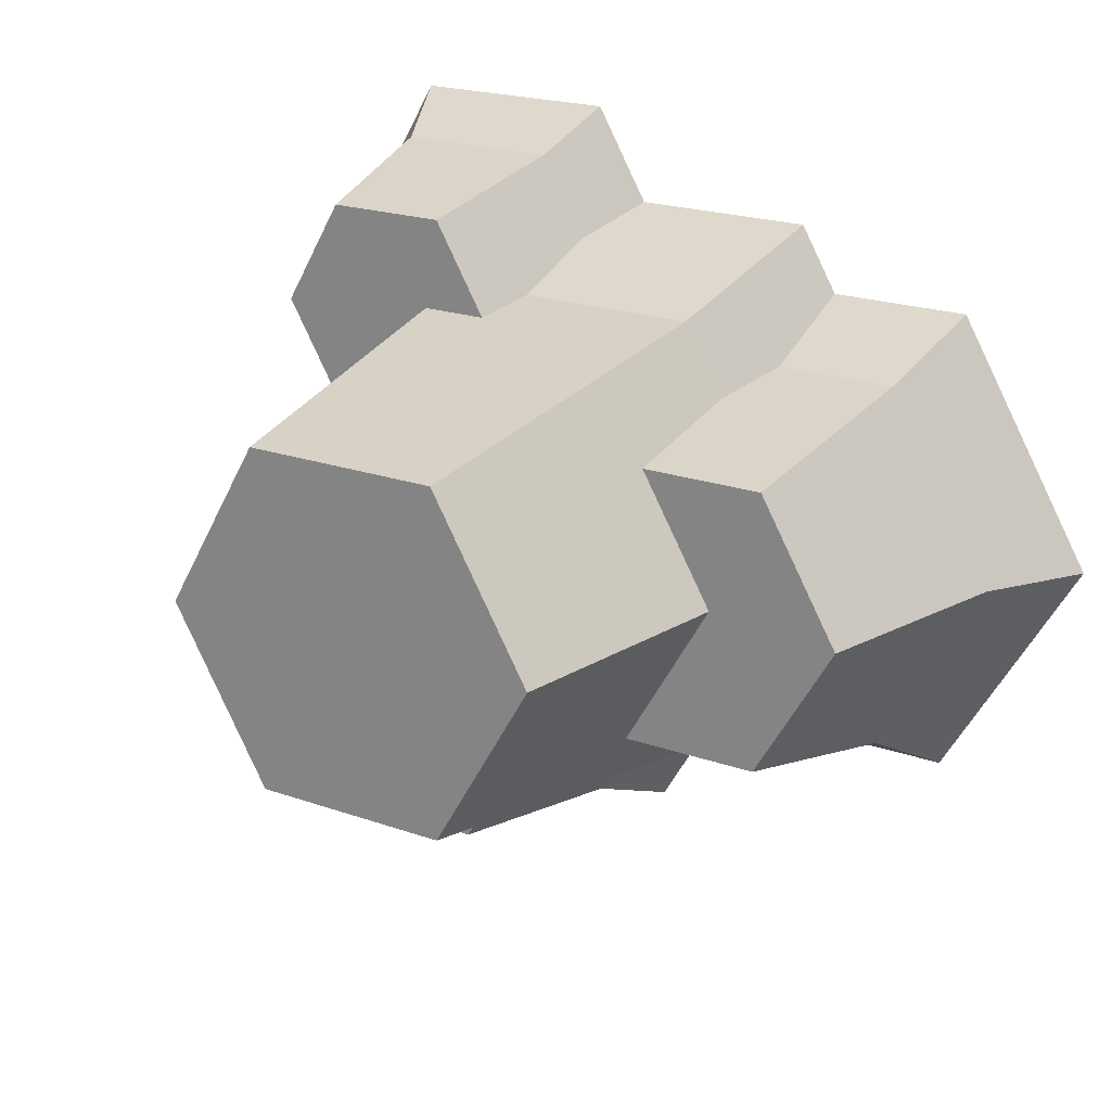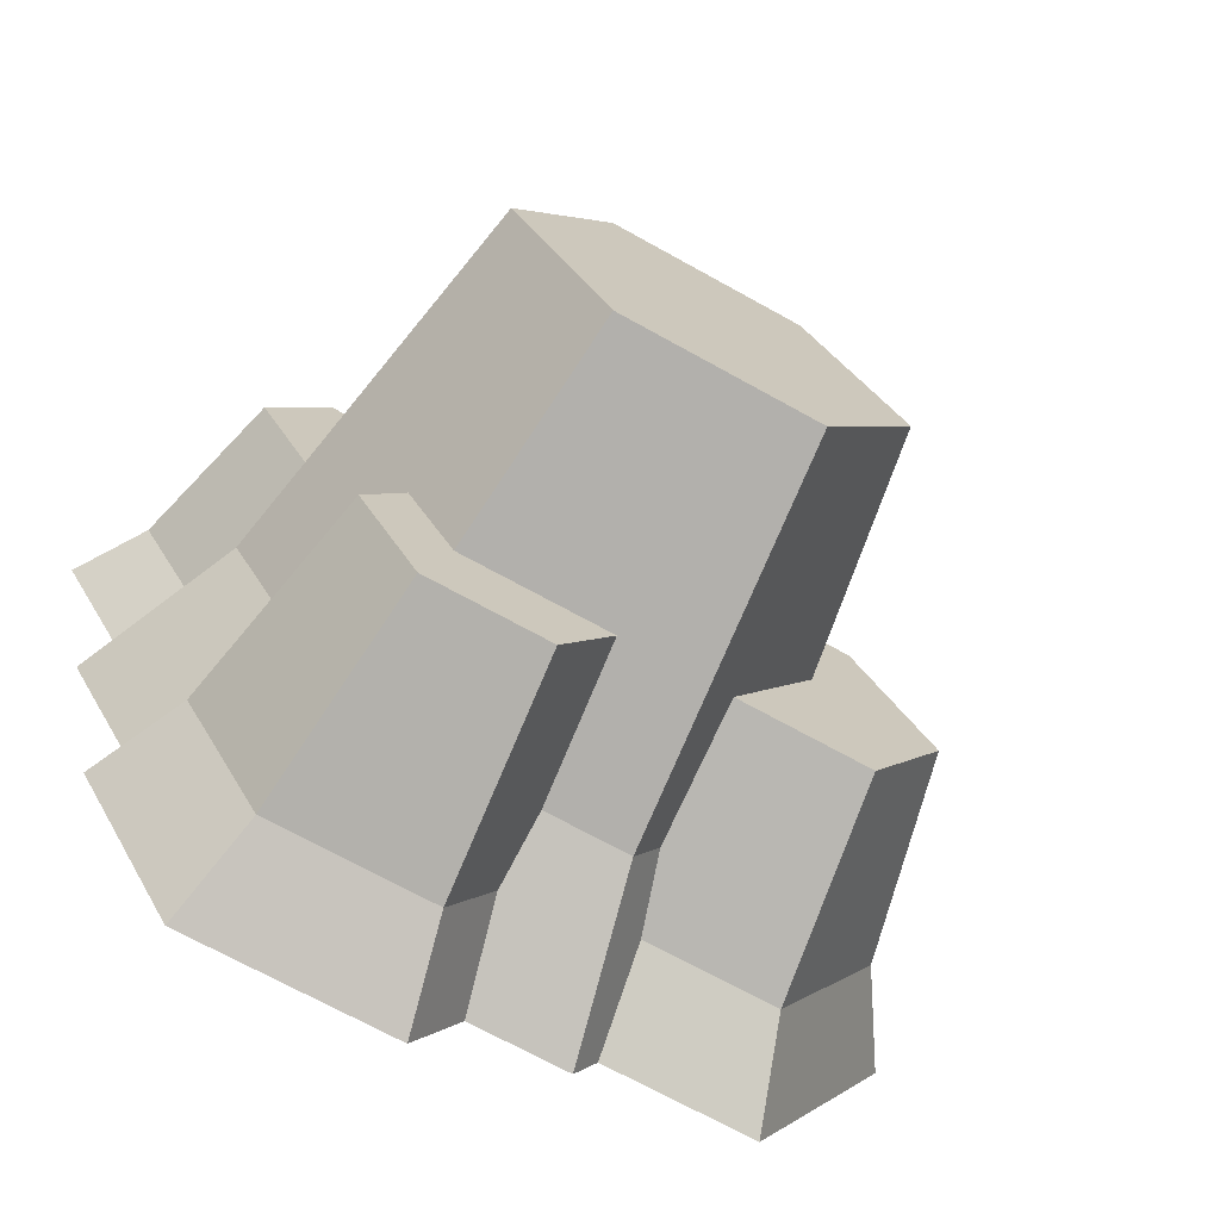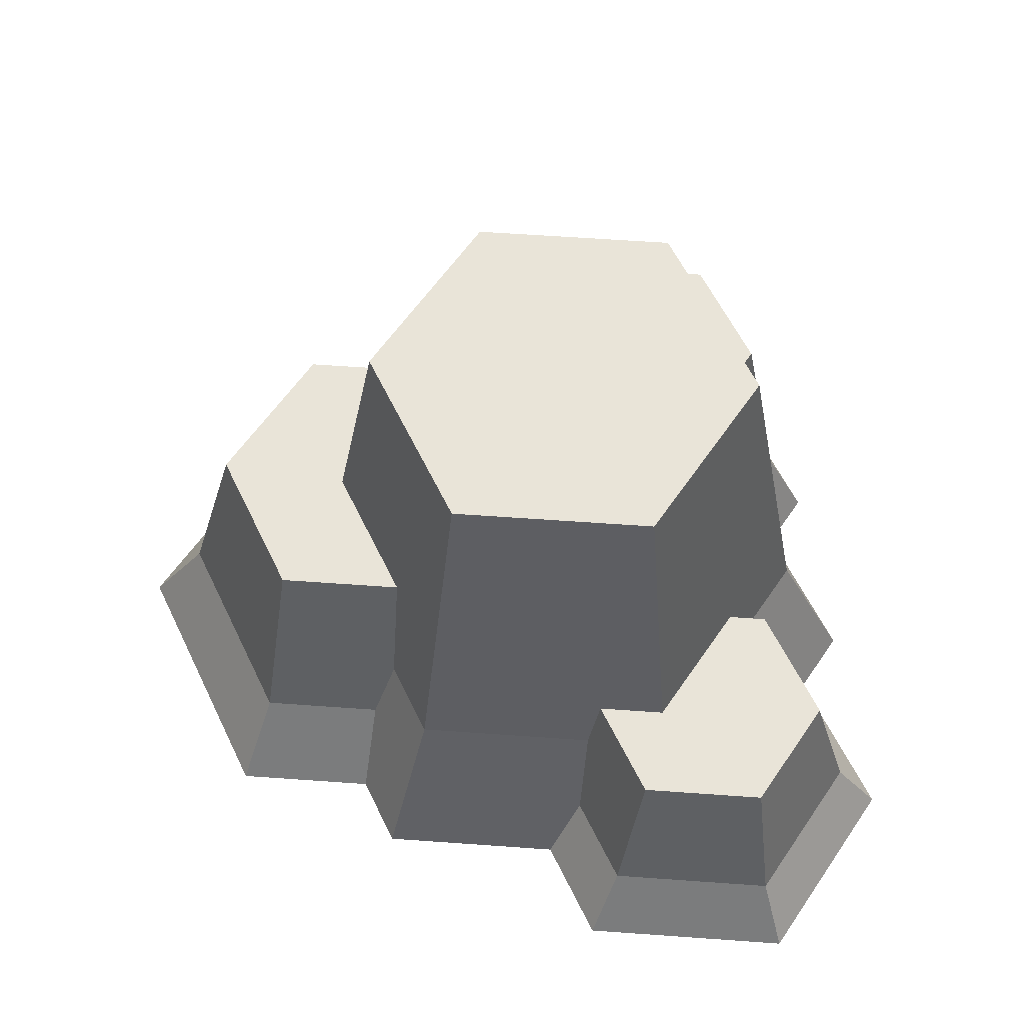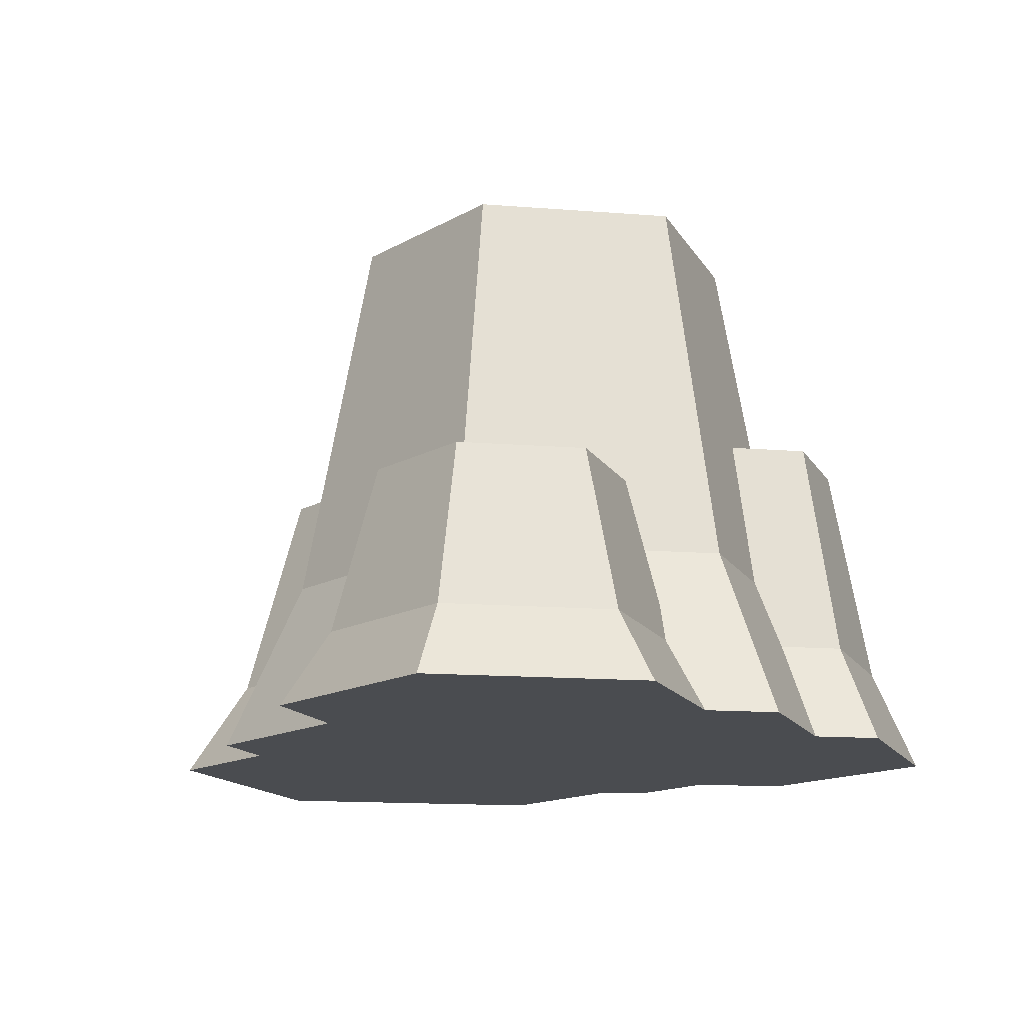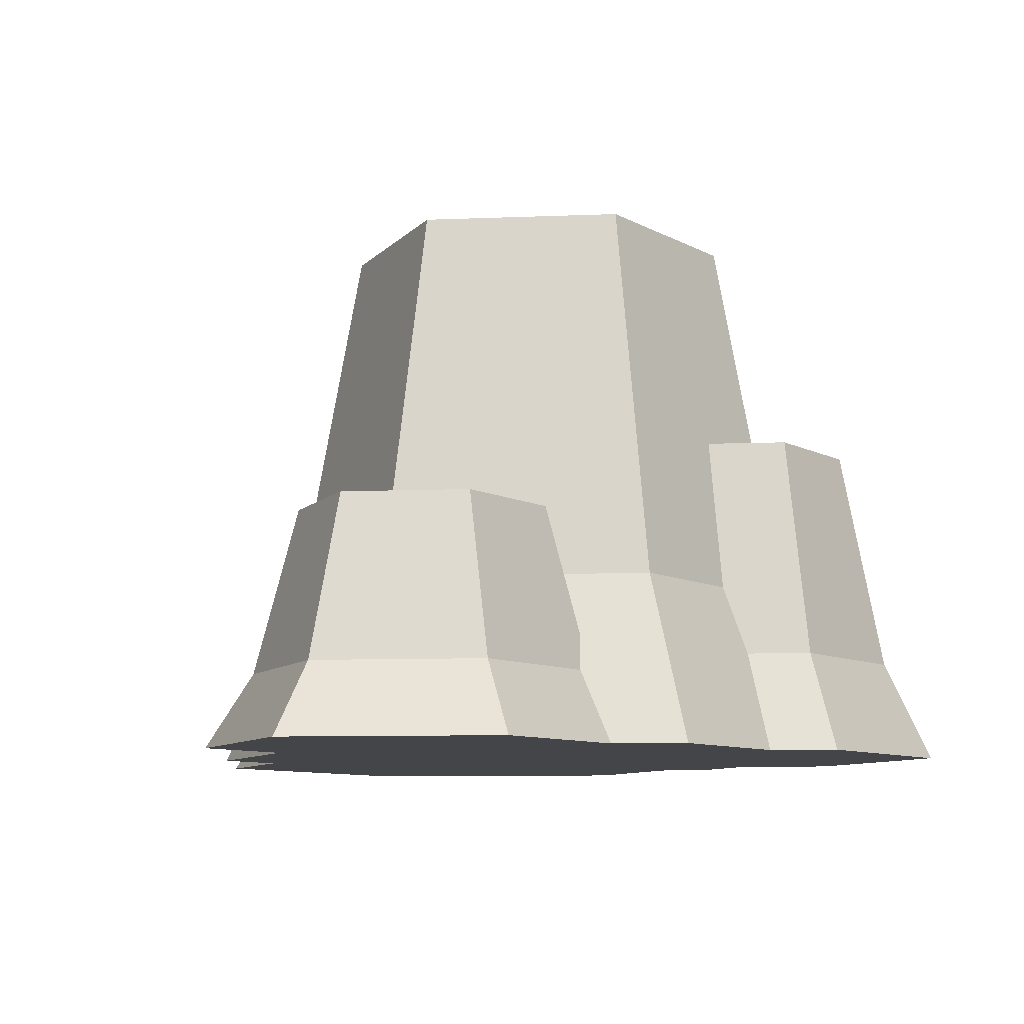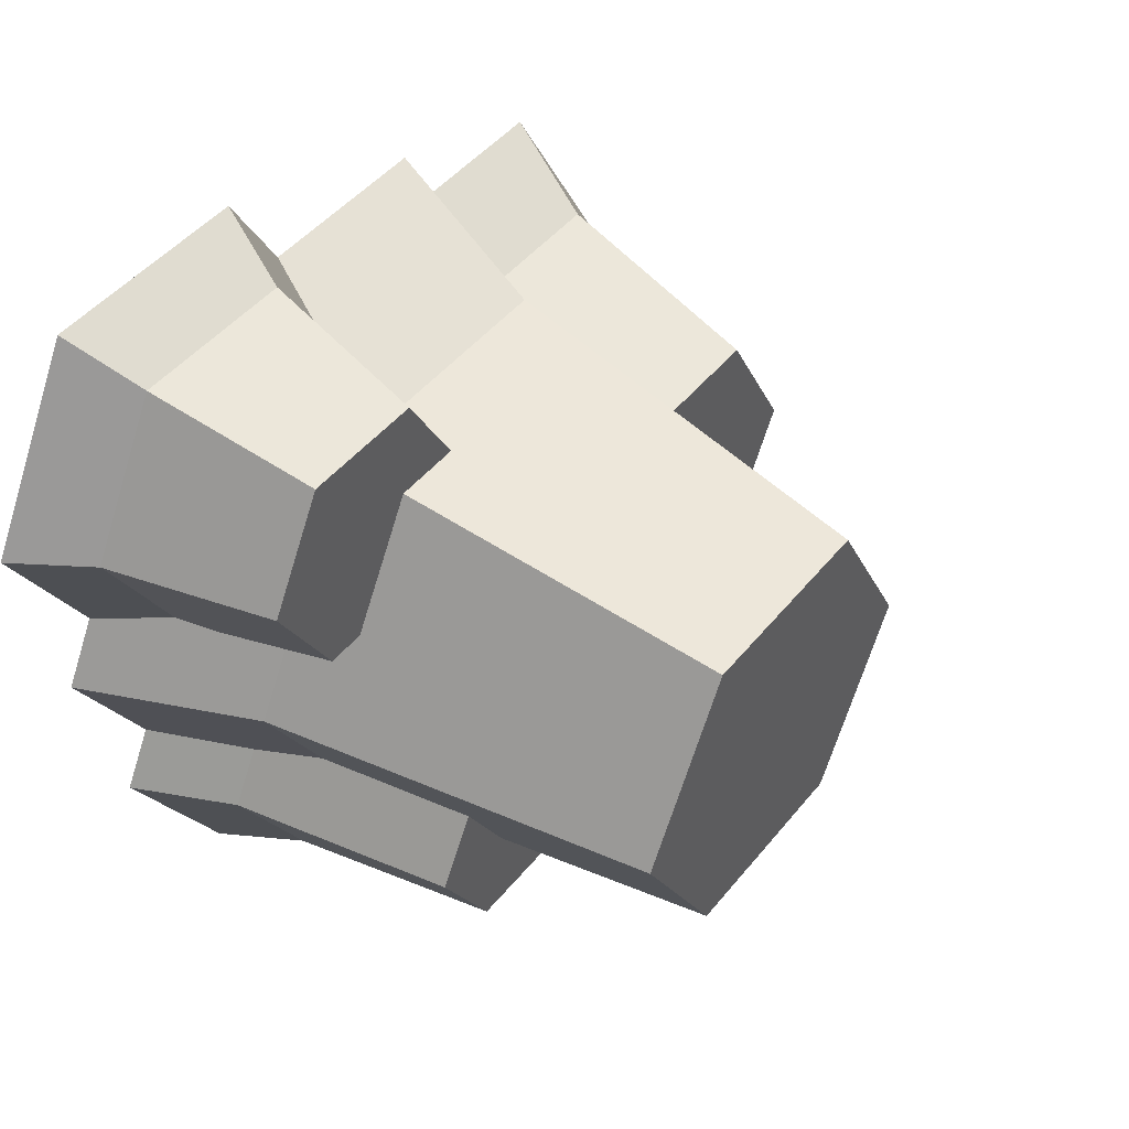
<metadata>
{"format":"obj","ext":"obj","renderer":"f3d","projection":"perspective","resolution":1024,"background":"white","views":[{"elev":21.2,"azim":-147.8,"up":"+Z"},{"elev":-70.5,"azim":151.0,"up":"+Z"},{"elev":60.2,"azim":4.2,"up":"+Y"},{"elev":-14.8,"azim":50.4,"up":"+Y"},{"elev":-9.1,"azim":66.0,"up":"+Y"},{"elev":46.3,"azim":126.5,"up":"+Z"}]}
</metadata>
<code>
o rocksTall
v -2.546 -0 1.899
v -3.213 0.8098 -0.1634
v -3.737 0 -0.1634
v -2.284 0.8098 1.446
v 0.4497 0.8555 -2.915
v 2.061 0 -3.259
v 0.2508 0 -3.259
v 1.862 0.8555 -2.915
v 0.06365 0.8555 -2.246
v 0.6319 2.78 -2.599
v 0.178 2.78 -1.813
v 0.04544 1.452 -2.019
v 1.68 2.78 -2.599
v 2.568 0.8555 -1.692
v 2.204 2.78 -1.692
v 2.966 0 -1.692
v -2.284 0.8098 -1.773
v -2.546 0 -2.226
v -1.239 0.8098 1.446
v -1.333 -0 1.899
v -2.044 2.632 -1.358
v -1.115 0.8098 -1.773
v -0.9174 1.452 -1.626
v -0.8616 2.632 -1.358
v -2.044 2.632 1.031
v -1.041 1.452 1.299
v -0.9854 2.632 1.031
v 2.633 0.6154 2.915
v 1.022 -0 3.259
v 2.832 -0 3.259
v 1.22 0.6154 2.915
v -0.1462 0 -2.572
v 1.283 4.72 -1.512
v 1.283 4.72 1.4
v 2.124 4.72 -0.05619
v -0.3986 4.72 -1.512
v -0.3986 4.72 1.4
v -1.239 4.72 -0.05619
v 1.865 2.78 -1.105
v 1.456 2.78 -1.813
v 2.11 1.452 -1.093
v 2.708 1.452 -0.05619
v -0.6909 1.452 -2.019
v 2.451 2 0.7841
v 2.451 2 2.599
v 2.975 2 1.692
v 2.125 2 0.7841
v 1.403 2 2.599
v 1.526 2 1.821
v 0.9536 2 1.821
v -1.613 2.632 -0.05619
v 2.297 0.8555 -1.223
v 3.339 0.6154 1.692
v 3.737 -0 1.692
v -2.734 2.632 -0.1634
v -1.01 0 -2.572
v 2.684 0 -1.204
v 3.347 0 -0.05619
v 0.8585 1.452 1.906
v 0.8222 0.6154 2.225
v -1.21 0 -2.226
v -1.01 -0 2.459
v 0.5597 -0 2.459
v -0.6909 1.452 1.906
v 3.037 -0 0.48
v 2.591 0.9351 0.5414
v 2.295 1.452 0.6592
v 2.703 0.6154 0.5903
f 1 2 3
f 2 1 4
f 5 6 7
f 6 5 8
f 9 10 5
f 10 9 11
f 11 9 12
f 13 14 8
f 14 13 15
f 8 16 6
f 16 8 14
f 10 8 5
f 8 10 13
f 3 17 18
f 17 3 2
f 19 1 20
f 1 19 4
f 21 22 17
f 22 21 23
f 23 21 24
f 19 25 4
f 25 19 26
f 25 26 27
f 28 29 30
f 29 28 31
f 32 5 7
f 5 32 9
f 33 34 35
f 34 33 36
f 34 36 37
f 37 36 38
f 33 39 40
f 39 33 35
f 39 35 41
f 41 35 42
f 43 11 12
f 11 43 36
f 11 36 40
f 40 36 33
f 44 45 46
f 45 44 47
f 45 47 48
f 48 47 49
f 48 49 50
f 23 36 43
f 36 23 24
f 36 24 38
f 38 24 51
f 39 14 15
f 14 39 52
f 52 39 41
f 53 30 54
f 30 53 28
f 2 21 17
f 21 2 55
f 43 32 56
f 32 43 9
f 9 43 12
f 41 57 52
f 57 41 58
f 58 41 42
f 14 57 16
f 57 14 52
f 2 25 55
f 25 2 4
f 13 39 15
f 39 13 40
f 40 13 10
f 40 10 11
f 45 31 28
f 31 45 48
f 45 53 46
f 53 45 28
f 59 48 50
f 48 59 60
f 48 60 31
f 61 43 56
f 43 61 22
f 43 22 23
f 17 61 18
f 61 17 22
f 60 62 63
f 62 60 64
f 64 60 59
f 27 38 51
f 38 27 37
f 37 27 26
f 37 26 64
f 21 51 24
f 25 51 21
f 51 25 27
f 25 21 55
f 42 65 58
f 65 42 66
f 66 42 67
f 68 65 66
f 19 64 26
f 64 19 20
f 64 20 62
f 63 31 60
f 31 63 29
f 34 50 49
f 37 50 34
f 37 59 50
f 59 37 64
f 68 54 65
f 54 68 53
f 67 44 66
f 44 67 47
f 44 68 66
f 68 44 53
f 53 44 46
f 34 42 35
f 42 34 67
f 67 34 47
f 47 34 49
f 30 65 54
f 57 65 30
f 65 57 58
f 57 30 29
f 57 29 6
f 6 29 7
f 7 29 63
f 7 63 62
f 7 62 32
f 32 62 56
f 56 62 61
f 61 62 20
f 61 20 18
f 18 20 1
f 18 1 3
f 6 16 57

</code>
